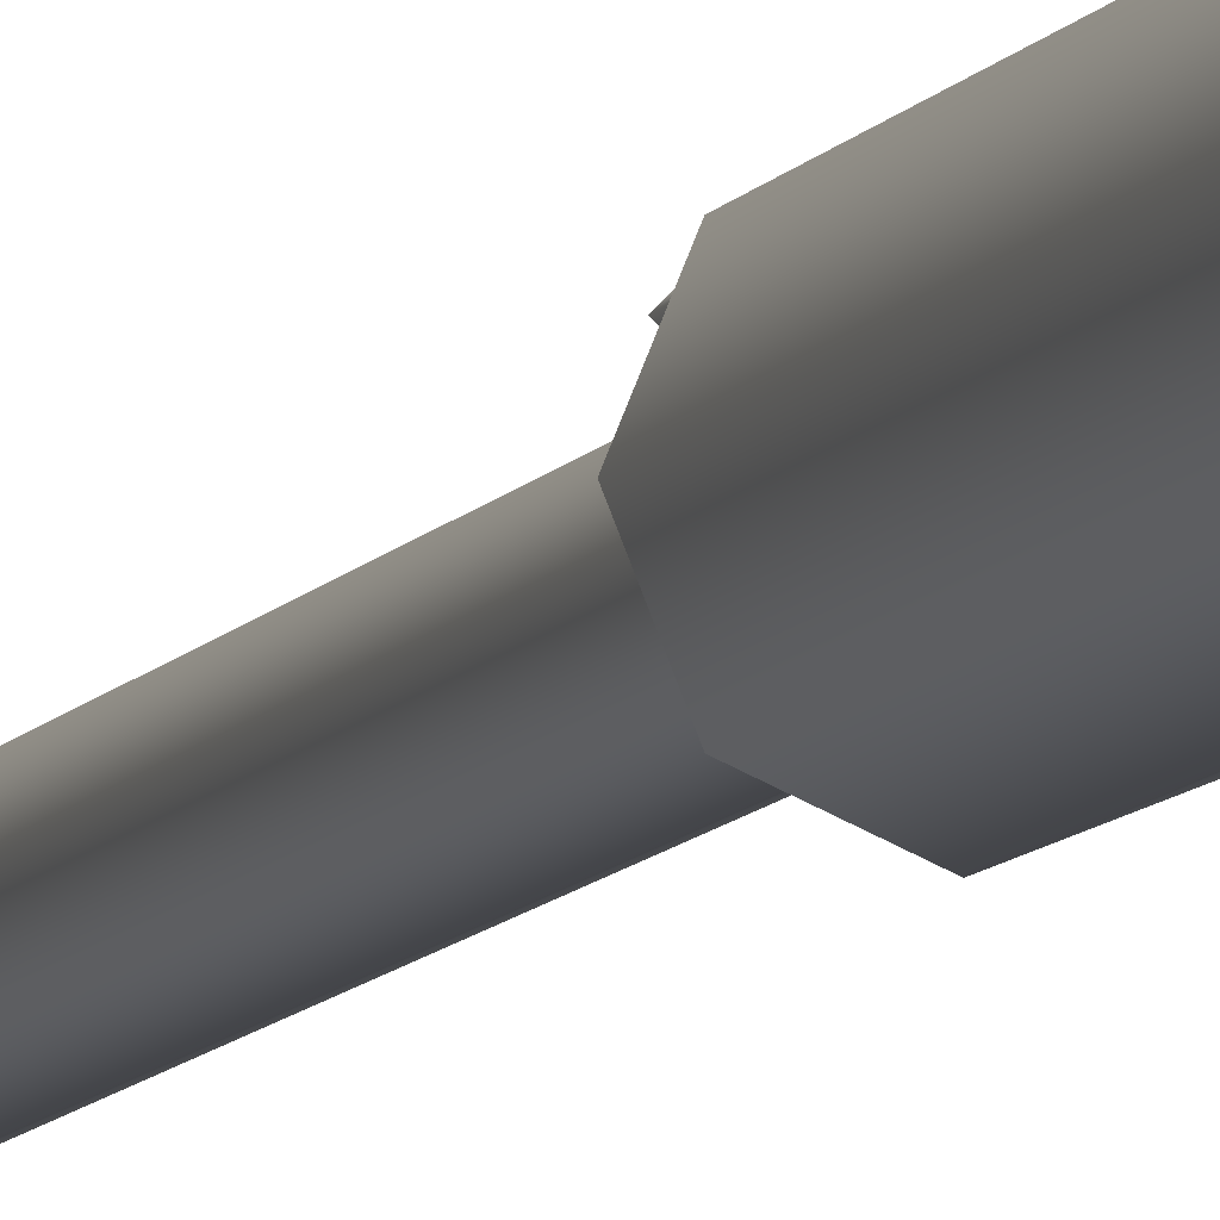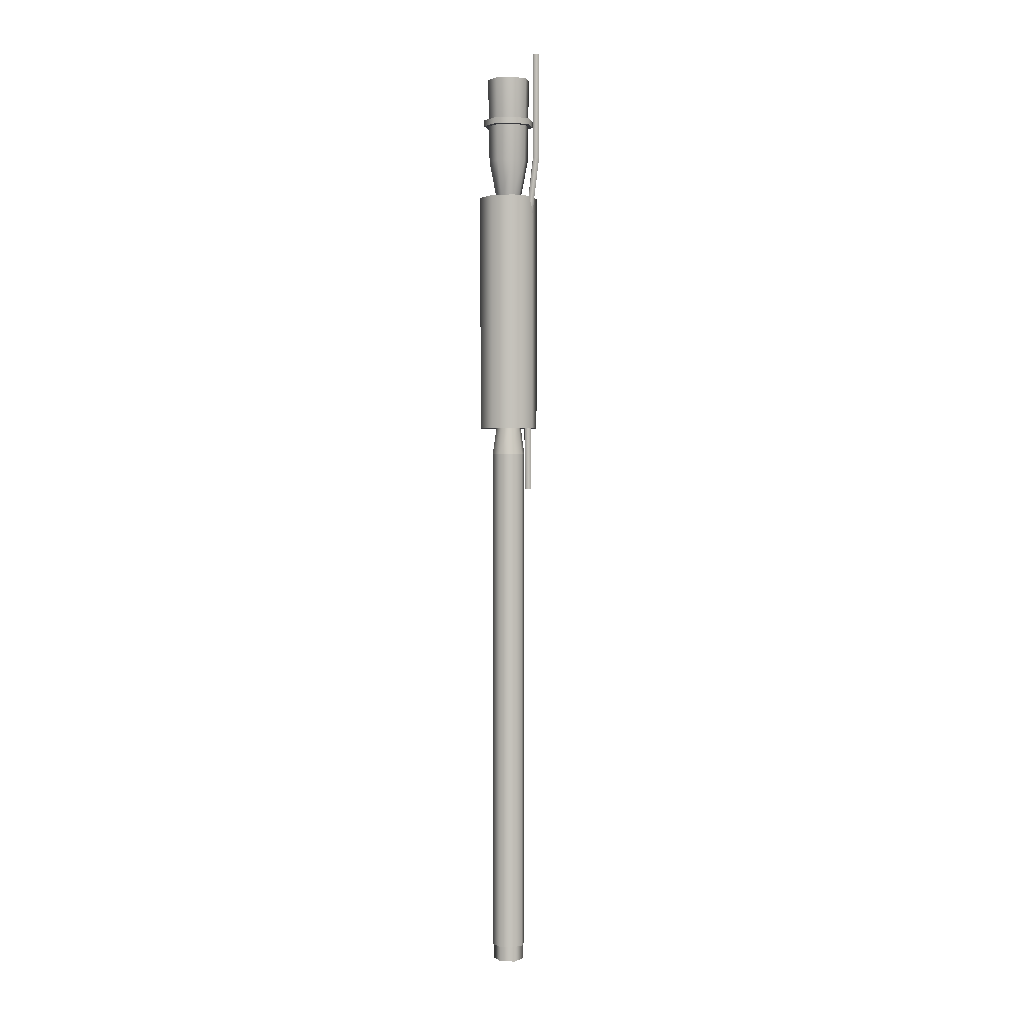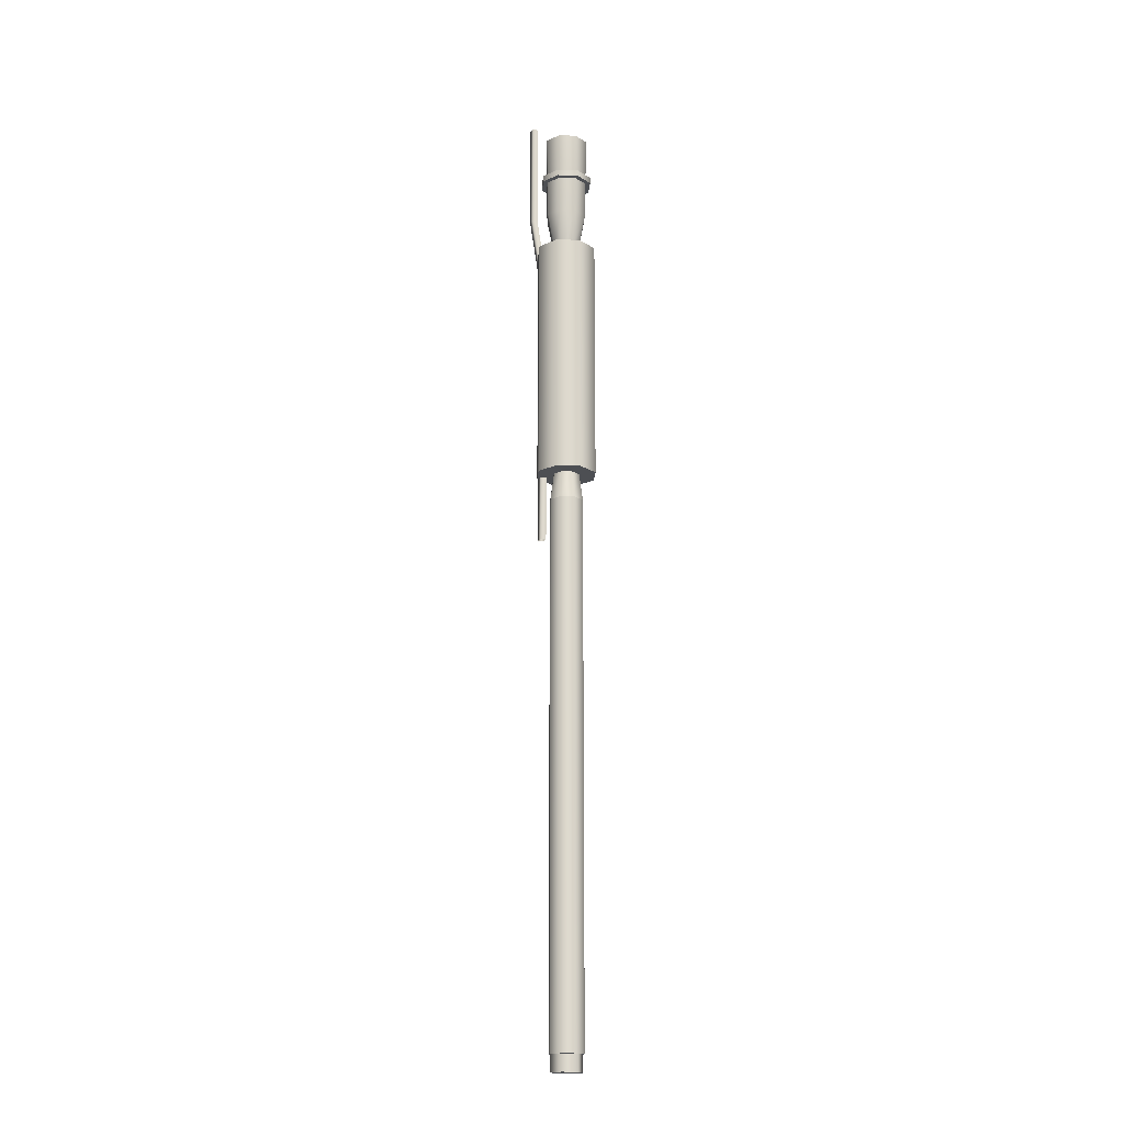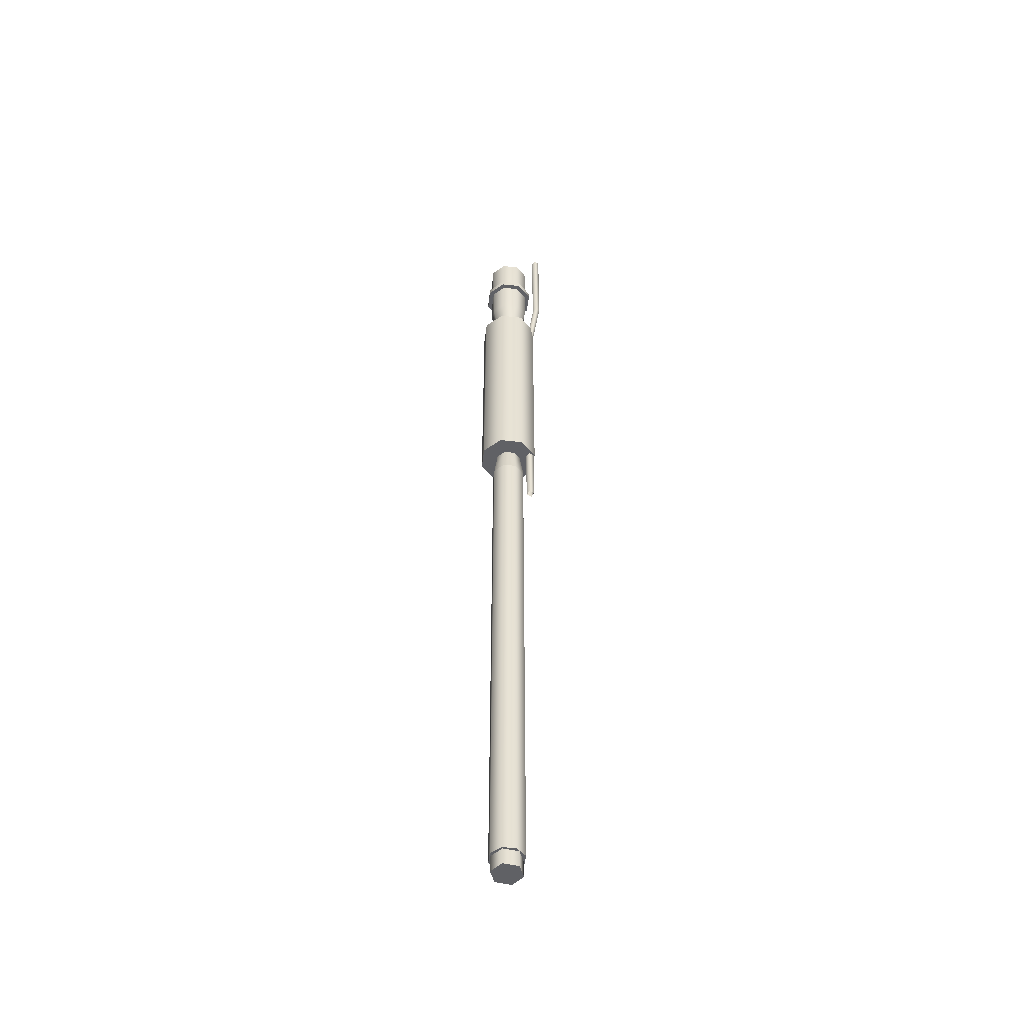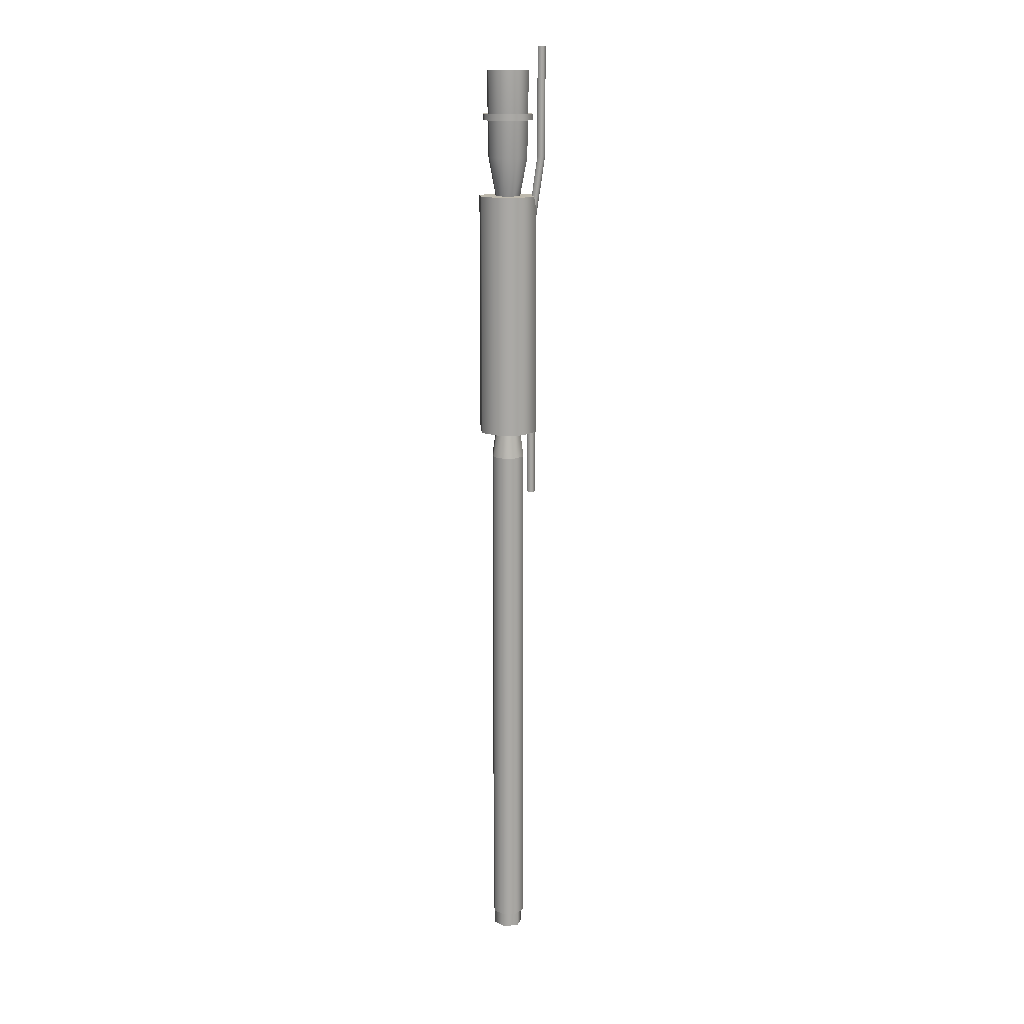
<metadata>
{"format":"obj","ext":"obj","renderer":"f3d","projection":"perspective","resolution":1024,"background":"white","views":[{"elev":-9.0,"azim":161.8,"up":"+Z"},{"elev":1.8,"azim":-55.2,"up":"+Y"},{"elev":-18.0,"azim":108.2,"up":"+Y"},{"elev":-49.9,"azim":-74.5,"up":"+Y"},{"elev":14.8,"azim":-73.9,"up":"+Y"}]}
</metadata>
<code>
g barrel_ar10_558mm_LOD1
v -0.002207 -0.2403 0.01458
v -0.002689 -0.2023 0.01458
v -0.000206 -0.2023 0.01706
v 0.000276 -0.2403 0.01706
v 0.000276 -0.2403 0.0121
v -0.000206 -0.2023 0.0121
v 0.002277 -0.2023 0.01458
v 0.002759 -0.2403 0.01458
v -0.000206 -0.2023 0.0121
v 0.000276 -0.2403 0.0121
v 0.008471 -0.03729 -0.008471
v 0.009079 0.01283 -0.009079
v 0 0.01283 -0.01284
v 0 -0.03729 -0.01198
v 0.01198 -0.03729 -6.075e-09
v 0.01284 0.01283 2.091e-09
v 0.008471 -0.03729 0.008471
v 0.009079 0.01283 0.009079
v 0 -0.03729 0.01198
v 0 0.01283 0.01284
v -0.008471 -0.03729 0.008471
v -0.009079 0.01283 0.009079
v -0.01198 -0.03729 -6.075e-09
v -0.01284 0.01283 2.091e-09
v -0.008471 -0.03729 -0.008471
v -0.009079 0.01283 -0.009079
v 0 -0.03729 -0.01198
v 0 0.01283 -0.01284
v 0 -0.05982 -0.00757
v -0.005353 -0.05982 -0.005353
v -0.00757 -0.05982 -9.746e-09
v -0.005353 -0.05982 0.005353
v 0 -0.05982 0.00757
v 0.005353 -0.05982 0.005353
v 0.00757 -0.05982 -9.746e-09
v 0.005353 -0.05982 -0.005353
v 0 -0.05982 -0.00757
v -0.009079 0.01283 -0.009079
v 0 0.01283 -0.01284
v -0.01284 0.01283 2.091e-09
v -0.009079 0.01283 0.009079
v 0 0.01283 0.01284
v 0.009079 0.01283 0.009079
v 0.01284 0.01283 2.091e-09
v 0.009079 0.01283 -0.009079
v 0.01085 -0.012 0.01085
v 0.01085 -0.01565 0.01085
v 0.008522 -0.01565 0.01182
v 0.008522 -0.012 0.01182
v 0.01535 -0.012 -1.956e-09
v 0.01535 -0.01565 -2.55e-09
v 0.01085 -0.012 -0.01085
v 0.01085 -0.01565 -0.01085
v 0 -0.012 -0.01535
v 0 -0.01565 -0.01535
v 0 -0.012 0.01535
v 0 -0.01565 0.01535
v -0.01085 -0.01565 0.01085
v -0.01085 -0.012 0.01085
v -0.01535 -0.01565 -2.55e-09
v -0.01535 -0.012 -1.956e-09
v -0.01085 -0.01565 -0.01085
v -0.01085 -0.012 -0.01085
v 0 -0.01565 -0.01535
v 0 -0.012 -0.01535
v 0 -0.012 0.01535
v 0 -0.012 -1.956e-09
v 0.01085 -0.012 0.01085
v 0.008522 -0.012 0.01182
v -0.01085 -0.012 0.01085
v -0.01535 -0.012 -1.956e-09
v -0.01085 -0.012 -0.01085
v 0 -0.012 -0.01535
v 0.01085 -0.012 -0.01085
v 0.01535 -0.012 -1.956e-09
v 0.01085 -0.01565 0.01085
v 0 -0.01565 -2.55e-09
v 0 -0.01565 0.01535
v 0.008522 -0.01565 0.01182
v -0.01085 -0.01565 0.01085
v -0.01535 -0.01565 -2.55e-09
v -0.01085 -0.01565 -0.01085
v 0 -0.01565 -0.01535
v 0.01085 -0.01565 -0.01085
v 0.01535 -0.01565 -2.55e-09
v 9.667e-05 0.02653 0.02288
v 9.667e-05 -0.03648 0.02283
v -0.002284 -0.03648 0.02045
v -0.002336 0.02653 0.02045
v 9.667e-05 -0.03648 0.01807
v 9.667e-05 0.02653 0.01802
v 0.002529 0.02653 0.02045
v 0.002477 -0.03648 0.02045
v 9.667e-05 0.02653 0.01802
v 9.667e-05 -0.03648 0.01807
v -0.001782 -0.08173 0.01371
v 0.0004465 -0.08173 0.01594
v 0.0004465 -0.08173 0.01148
v 0.002675 -0.08173 0.01371
v 0.0004465 -0.08173 0.01148
v -0.002336 0.02653 0.02045
v 9.667e-05 0.02653 0.02045
v 9.667e-05 0.02653 0.02288
v 9.667e-05 0.02653 0.01802
v 0.002529 0.02653 0.02045
v 0.004474 -0.5262 0.007749
v 0.004474 -0.5356 0.007749
v -0.004474 -0.5356 0.007749
v -0.004474 -0.5262 0.007749
v -0.008948 -0.5356 -8.726e-08
v -0.008948 -0.5262 -8.574e-08
v -0.004474 -0.5356 -0.007749
v -0.004474 -0.5262 -0.007749
v 0.004474 -0.5356 -0.007749
v 0.004474 -0.5262 -0.007749
v 0.008948 -0.5262 -8.574e-08
v 0.008948 -0.5356 -8.726e-08
v 0.004474 -0.5262 -0.007749
v 0.004474 -0.5356 -0.007749
v 0.004474 -0.5356 0.007749
v 0.004474 -0.5356 -0.007749
v -0.004474 -0.5356 0.007749
v -0.008948 -0.5356 -8.726e-08
v -0.004474 -0.5356 -0.007749
v 0.008948 -0.5356 -8.726e-08
v 0.007052 -0.2184 0.007052
v 0.007052 -0.5262 0.007051
v 0 -0.5262 0.009972
v 0 -0.2184 0.009972
v -0.007052 -0.5262 0.007051
v -0.007052 -0.2184 0.007052
v -0.009972 -0.5262 -8.574e-08
v -0.009972 -0.2184 -3.558e-08
v -0.007052 -0.5262 -0.007052
v -0.007052 -0.2184 -0.007052
v 0 -0.5262 -0.009973
v 0 -0.2184 -0.009972
v 0.009972 -0.2184 -3.558e-08
v 0.009972 -0.5262 -8.574e-08
v 0.007052 -0.2184 -0.007052
v 0.007052 -0.5262 -0.007052
v 0 -0.2184 -0.009972
v 0 -0.5262 -0.009973
v 0.007052 -0.5262 0.007051
v 0 -0.5262 -8.574e-08
v 0 -0.5262 0.009972
v -0.007052 -0.5262 0.007051
v -0.009972 -0.5262 -8.574e-08
v -0.007052 -0.5262 -0.007052
v 0 -0.5262 -0.009973
v 0.007052 -0.5262 -0.007052
v 0.009972 -0.5262 -8.574e-08
v 0.005462 -0.2022 0.005462
v 0.007052 -0.2184 0.007052
v 0 -0.2184 0.009972
v 0 -0.2022 0.007724
v -0.007052 -0.2184 0.007052
v -0.005462 -0.2022 0.005462
v -0.009972 -0.2184 -3.558e-08
v -0.007724 -0.2022 -3.294e-08
v -0.007052 -0.2184 -0.007052
v -0.005462 -0.2022 -0.005462
v 0 -0.2184 -0.009972
v 0 -0.2022 -0.007724
v 0.007724 -0.2022 -3.294e-08
v 0.009972 -0.2184 -3.558e-08
v 0.005462 -0.2022 -0.005462
v 0.007052 -0.2184 -0.007052
v 0 -0.2022 -0.007724
v 0 -0.2184 -0.009972
v 0.01253 -0.0597 0.01253
v 0.01253 -0.2025 0.01253
v 0 -0.2025 0.01773
v 0 -0.0597 0.01773
v -0.01253 -0.2025 0.01253
v -0.01253 -0.0597 0.01253
v -0.01773 -0.2025 -3.299e-08
v -0.01773 -0.0597 -9.726e-09
v -0.01253 -0.2025 -0.01253
v -0.01253 -0.0597 -0.01253
v 0 -0.2025 -0.01773
v 0 -0.0597 -0.01773
v 0.01773 -0.0597 -9.726e-09
v 0.01773 -0.2025 -3.299e-08
v 0.01253 -0.0597 -0.01253
v 0.01253 -0.2025 -0.01253
v 0 -0.0597 -0.01773
v 0 -0.2025 -0.01773
v 0 -0.0597 0.01773
v 0 -0.0597 -9.726e-09
v 0.01253 -0.0597 0.01253
v -0.01253 -0.0597 0.01253
v -0.01773 -0.0597 -9.726e-09
v -0.01253 -0.0597 -0.01253
v 0 -0.0597 -0.01773
v 0.01253 -0.0597 -0.01253
v 0.01773 -0.0597 -9.726e-09
v 0.01253 -0.2025 0.01253
v 0 -0.2025 -3.299e-08
v 0 -0.2025 0.01773
v -0.01253 -0.2025 0.01253
v -0.01773 -0.2025 -3.299e-08
v -0.01253 -0.2025 -0.01253
v 0 -0.2025 -0.01773
v 0.01253 -0.2025 -0.01253
v 0.01773 -0.2025 -3.299e-08
g barrel_ar10_558mm_LOD1_0
f 3 2 1
f 4 3 1
f 1 2 5
f 2 6 5
f 7 3 4
f 8 7 4
f 9 7 8
f 10 9 8
f 13 12 11
f 14 13 11
f 11 12 15
f 12 16 15
f 15 16 17
f 16 18 17
f 17 18 19
f 18 20 19
f 19 20 21
f 20 22 21
f 21 22 23
f 22 24 23
f 23 24 25
f 24 26 25
f 25 26 27
f 26 28 27
f 25 27 29
f 30 25 29
f 23 25 30
f 31 23 30
f 21 23 31
f 32 21 31
f 19 21 32
f 33 19 32
f 17 19 33
f 34 17 33
f 15 17 34
f 35 15 34
f 11 15 35
f 36 11 35
f 14 11 36
f 37 14 36
f 40 39 38
f 41 39 40
f 42 39 41
f 43 39 42
f 44 39 43
f 45 39 44
f 48 47 46
f 49 48 46
f 46 47 50
f 47 51 50
f 50 51 52
f 51 53 52
f 52 53 54
f 53 55 54
f 49 56 48
f 56 57 48
f 58 57 56
f 59 58 56
f 60 58 59
f 61 60 59
f 62 60 61
f 63 62 61
f 64 62 63
f 65 64 63
f 68 67 66
f 69 68 66
f 66 67 70
f 70 67 71
f 71 67 72
f 72 67 73
f 73 67 74
f 74 67 75
f 75 67 68
f 78 77 76
f 79 78 76
f 80 77 78
f 81 77 80
f 82 77 81
f 83 77 82
f 84 77 83
f 85 77 84
f 76 77 85
f 88 87 86
f 89 88 86
f 90 88 89
f 91 90 89
f 86 87 92
f 87 93 92
f 92 93 94
f 93 95 94
f 88 96 87
f 96 97 87
f 87 97 93
f 98 96 88
f 90 98 88
f 93 99 95
f 97 99 93
f 99 100 95
f 103 102 101
f 101 102 104
f 104 102 105
f 105 102 103
f 108 107 106
f 109 108 106
f 110 108 109
f 111 110 109
f 112 110 111
f 113 112 111
f 114 112 113
f 115 114 113
f 106 107 116
f 107 117 116
f 116 117 118
f 117 119 118
f 122 121 120
f 123 121 122
f 124 121 123
f 120 121 125
f 128 127 126
f 129 128 126
f 130 128 129
f 131 130 129
f 132 130 131
f 133 132 131
f 134 132 133
f 135 134 133
f 136 134 135
f 137 136 135
f 126 127 138
f 127 139 138
f 138 139 140
f 139 141 140
f 140 141 142
f 141 143 142
f 146 145 144
f 147 145 146
f 148 145 147
f 149 145 148
f 150 145 149
f 151 145 150
f 152 145 151
f 144 145 152
f 155 154 153
f 156 155 153
f 157 155 156
f 158 157 156
f 159 157 158
f 160 159 158
f 161 159 160
f 162 161 160
f 163 161 162
f 164 163 162
f 153 154 165
f 154 166 165
f 165 166 167
f 166 168 167
f 167 168 169
f 168 170 169
f 173 172 171
f 174 173 171
f 175 173 174
f 176 175 174
f 177 175 176
f 178 177 176
f 179 177 178
f 180 179 178
f 181 179 180
f 182 181 180
f 171 172 183
f 172 184 183
f 183 184 185
f 184 186 185
f 185 186 187
f 186 188 187
f 191 190 189
f 189 190 192
f 192 190 193
f 193 190 194
f 194 190 195
f 195 190 196
f 196 190 197
f 197 190 191
f 200 199 198
f 201 199 200
f 202 199 201
f 203 199 202
f 204 199 203
f 205 199 204
f 206 199 205
f 198 199 206

</code>
